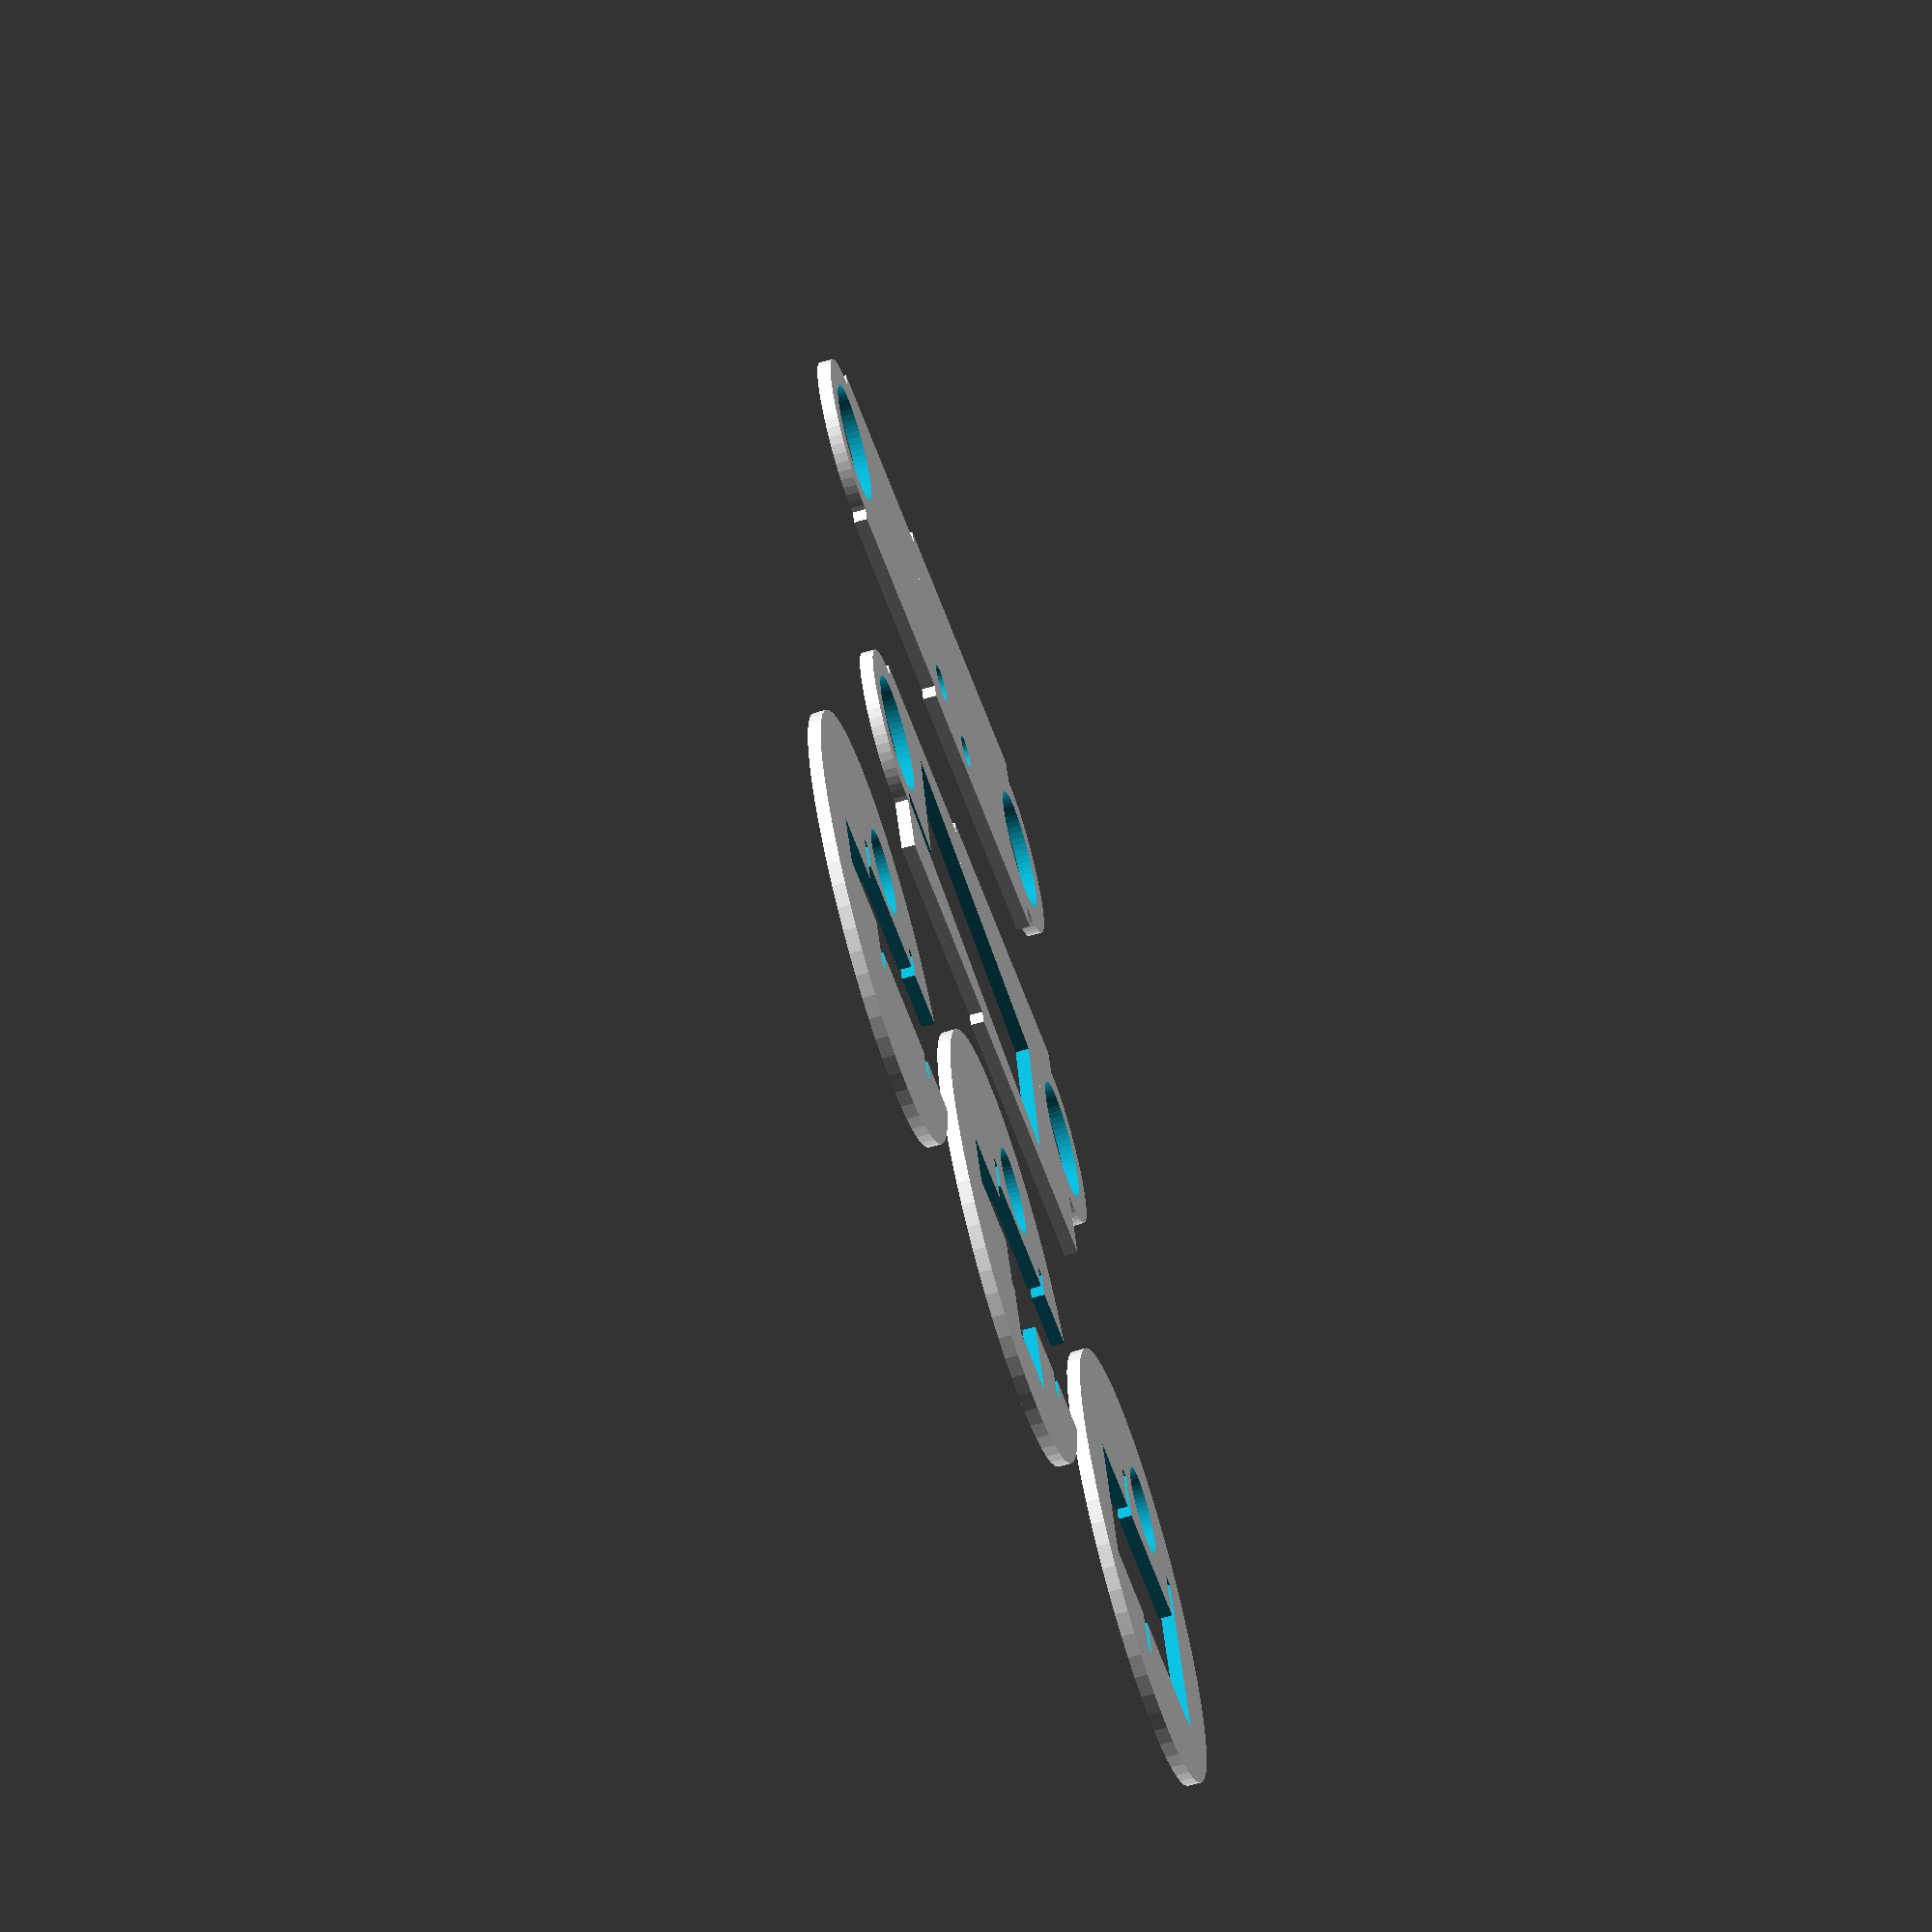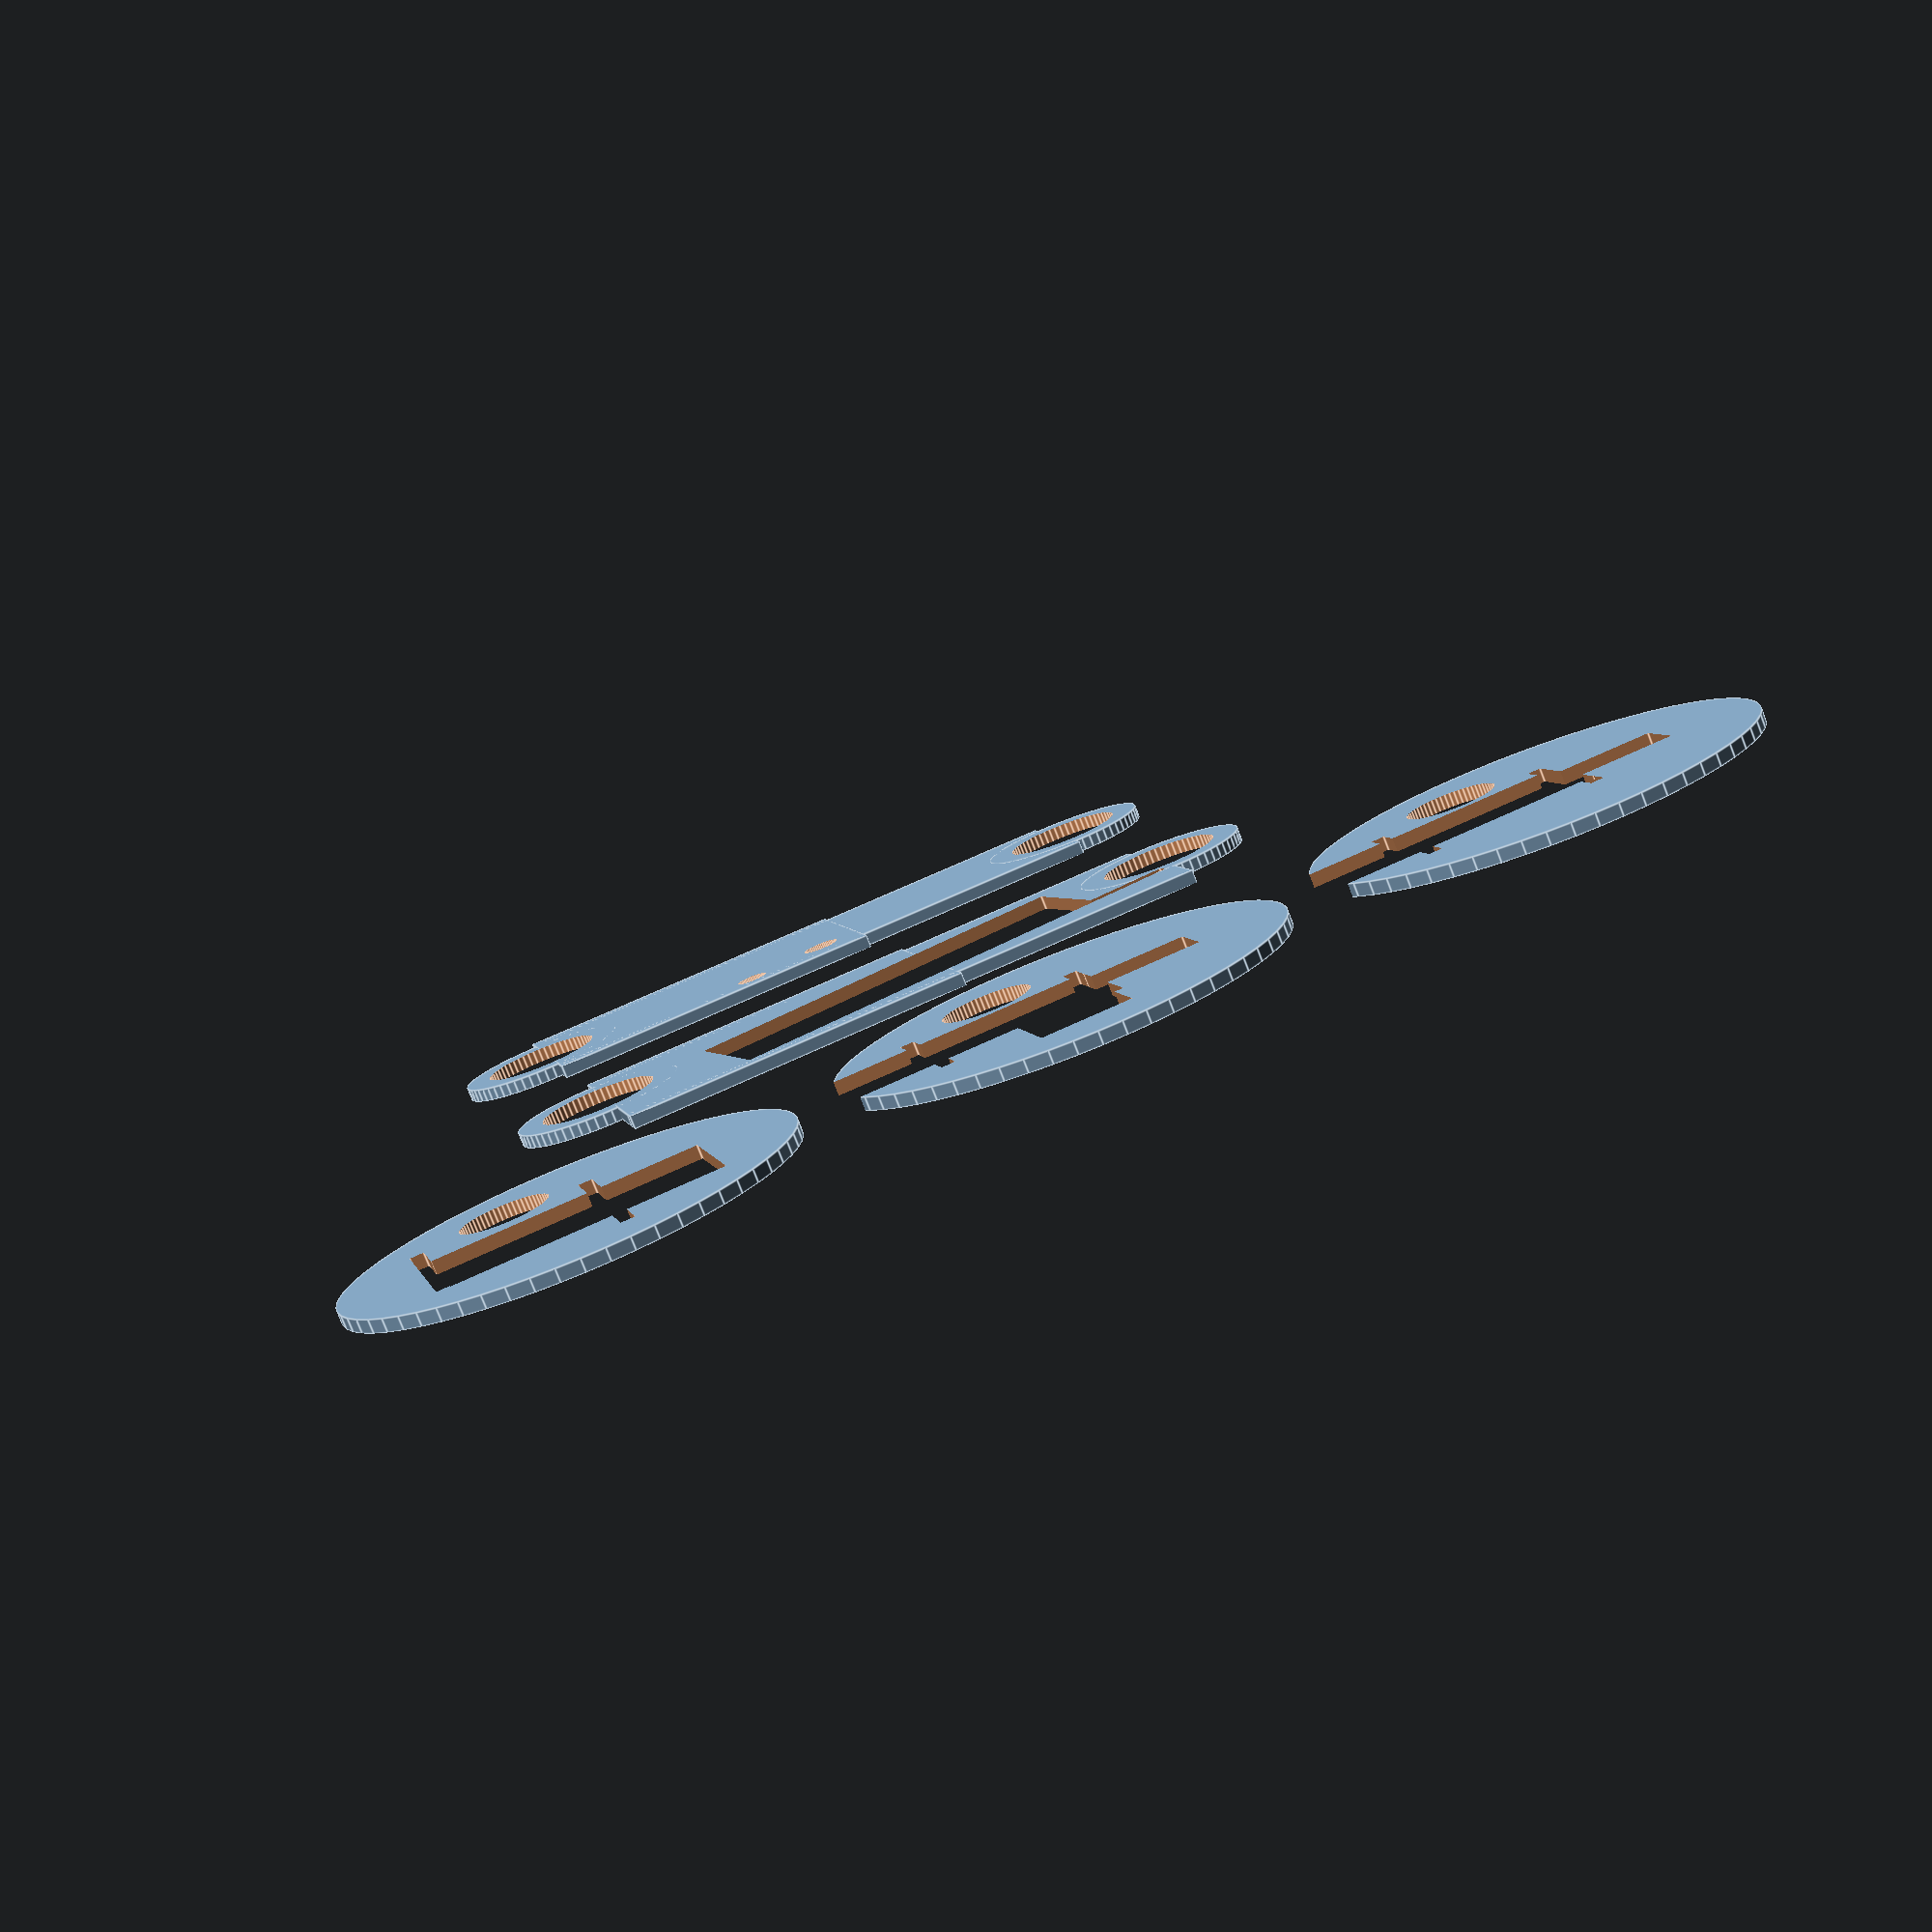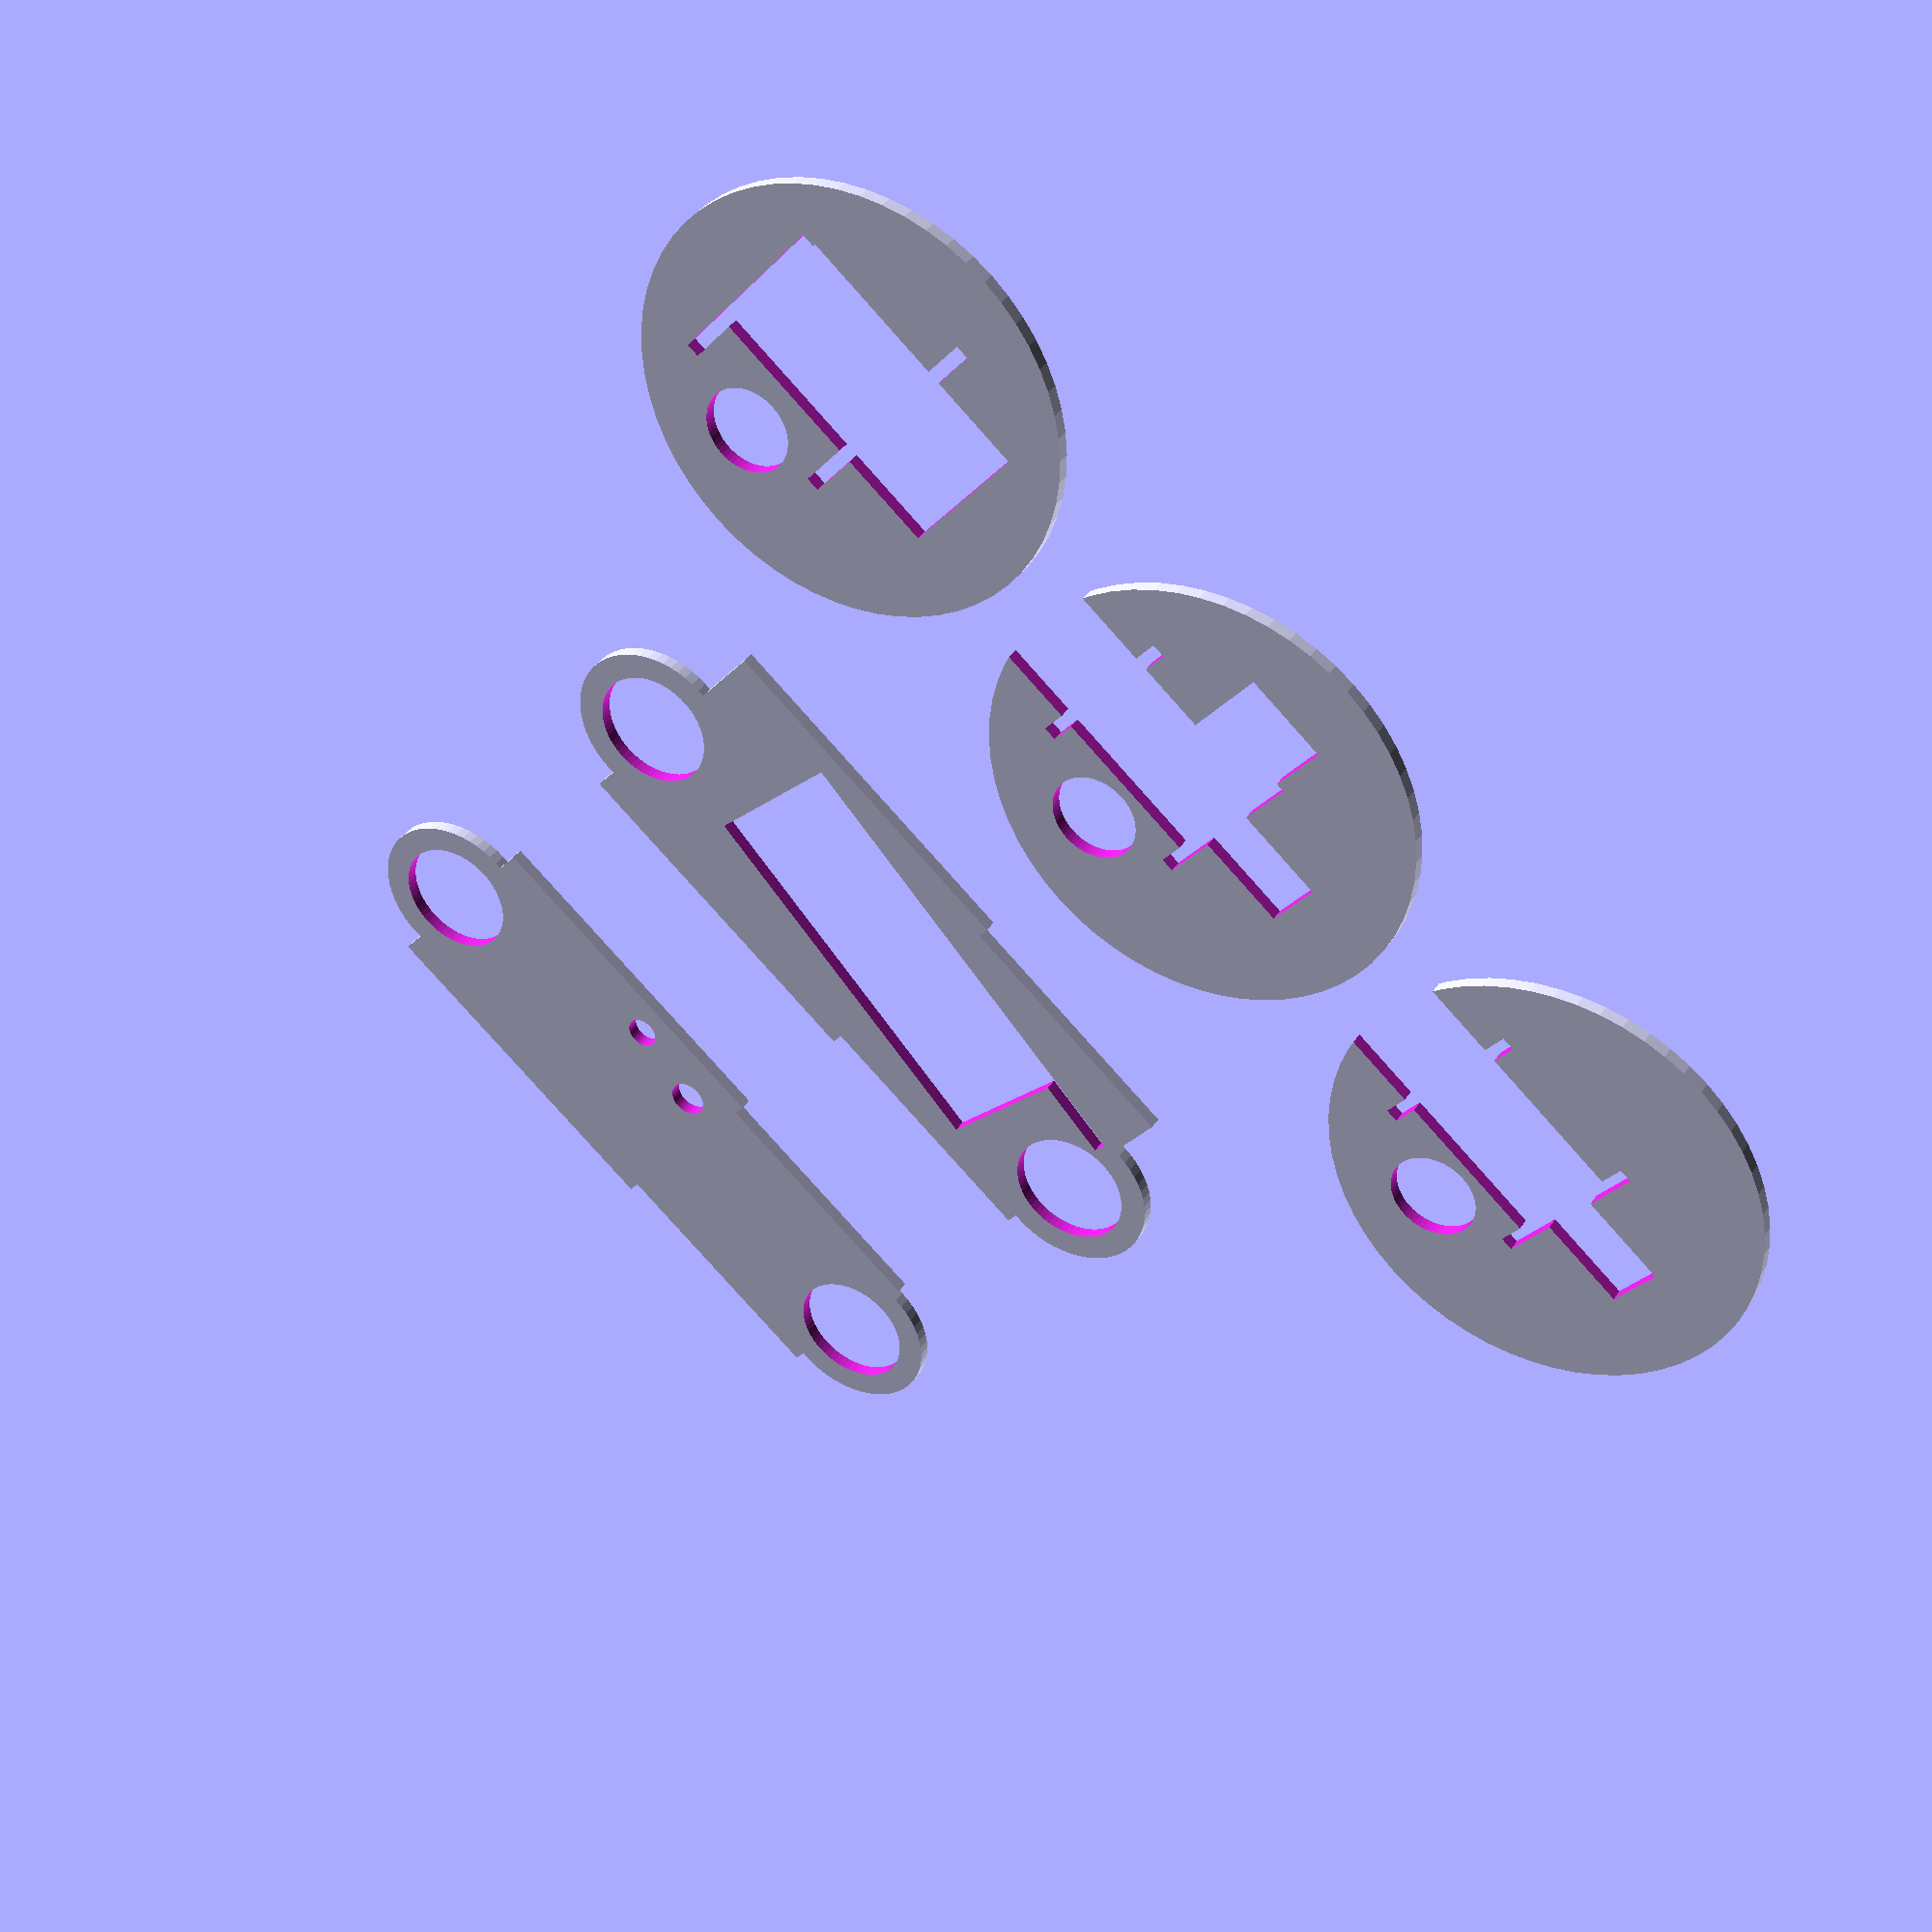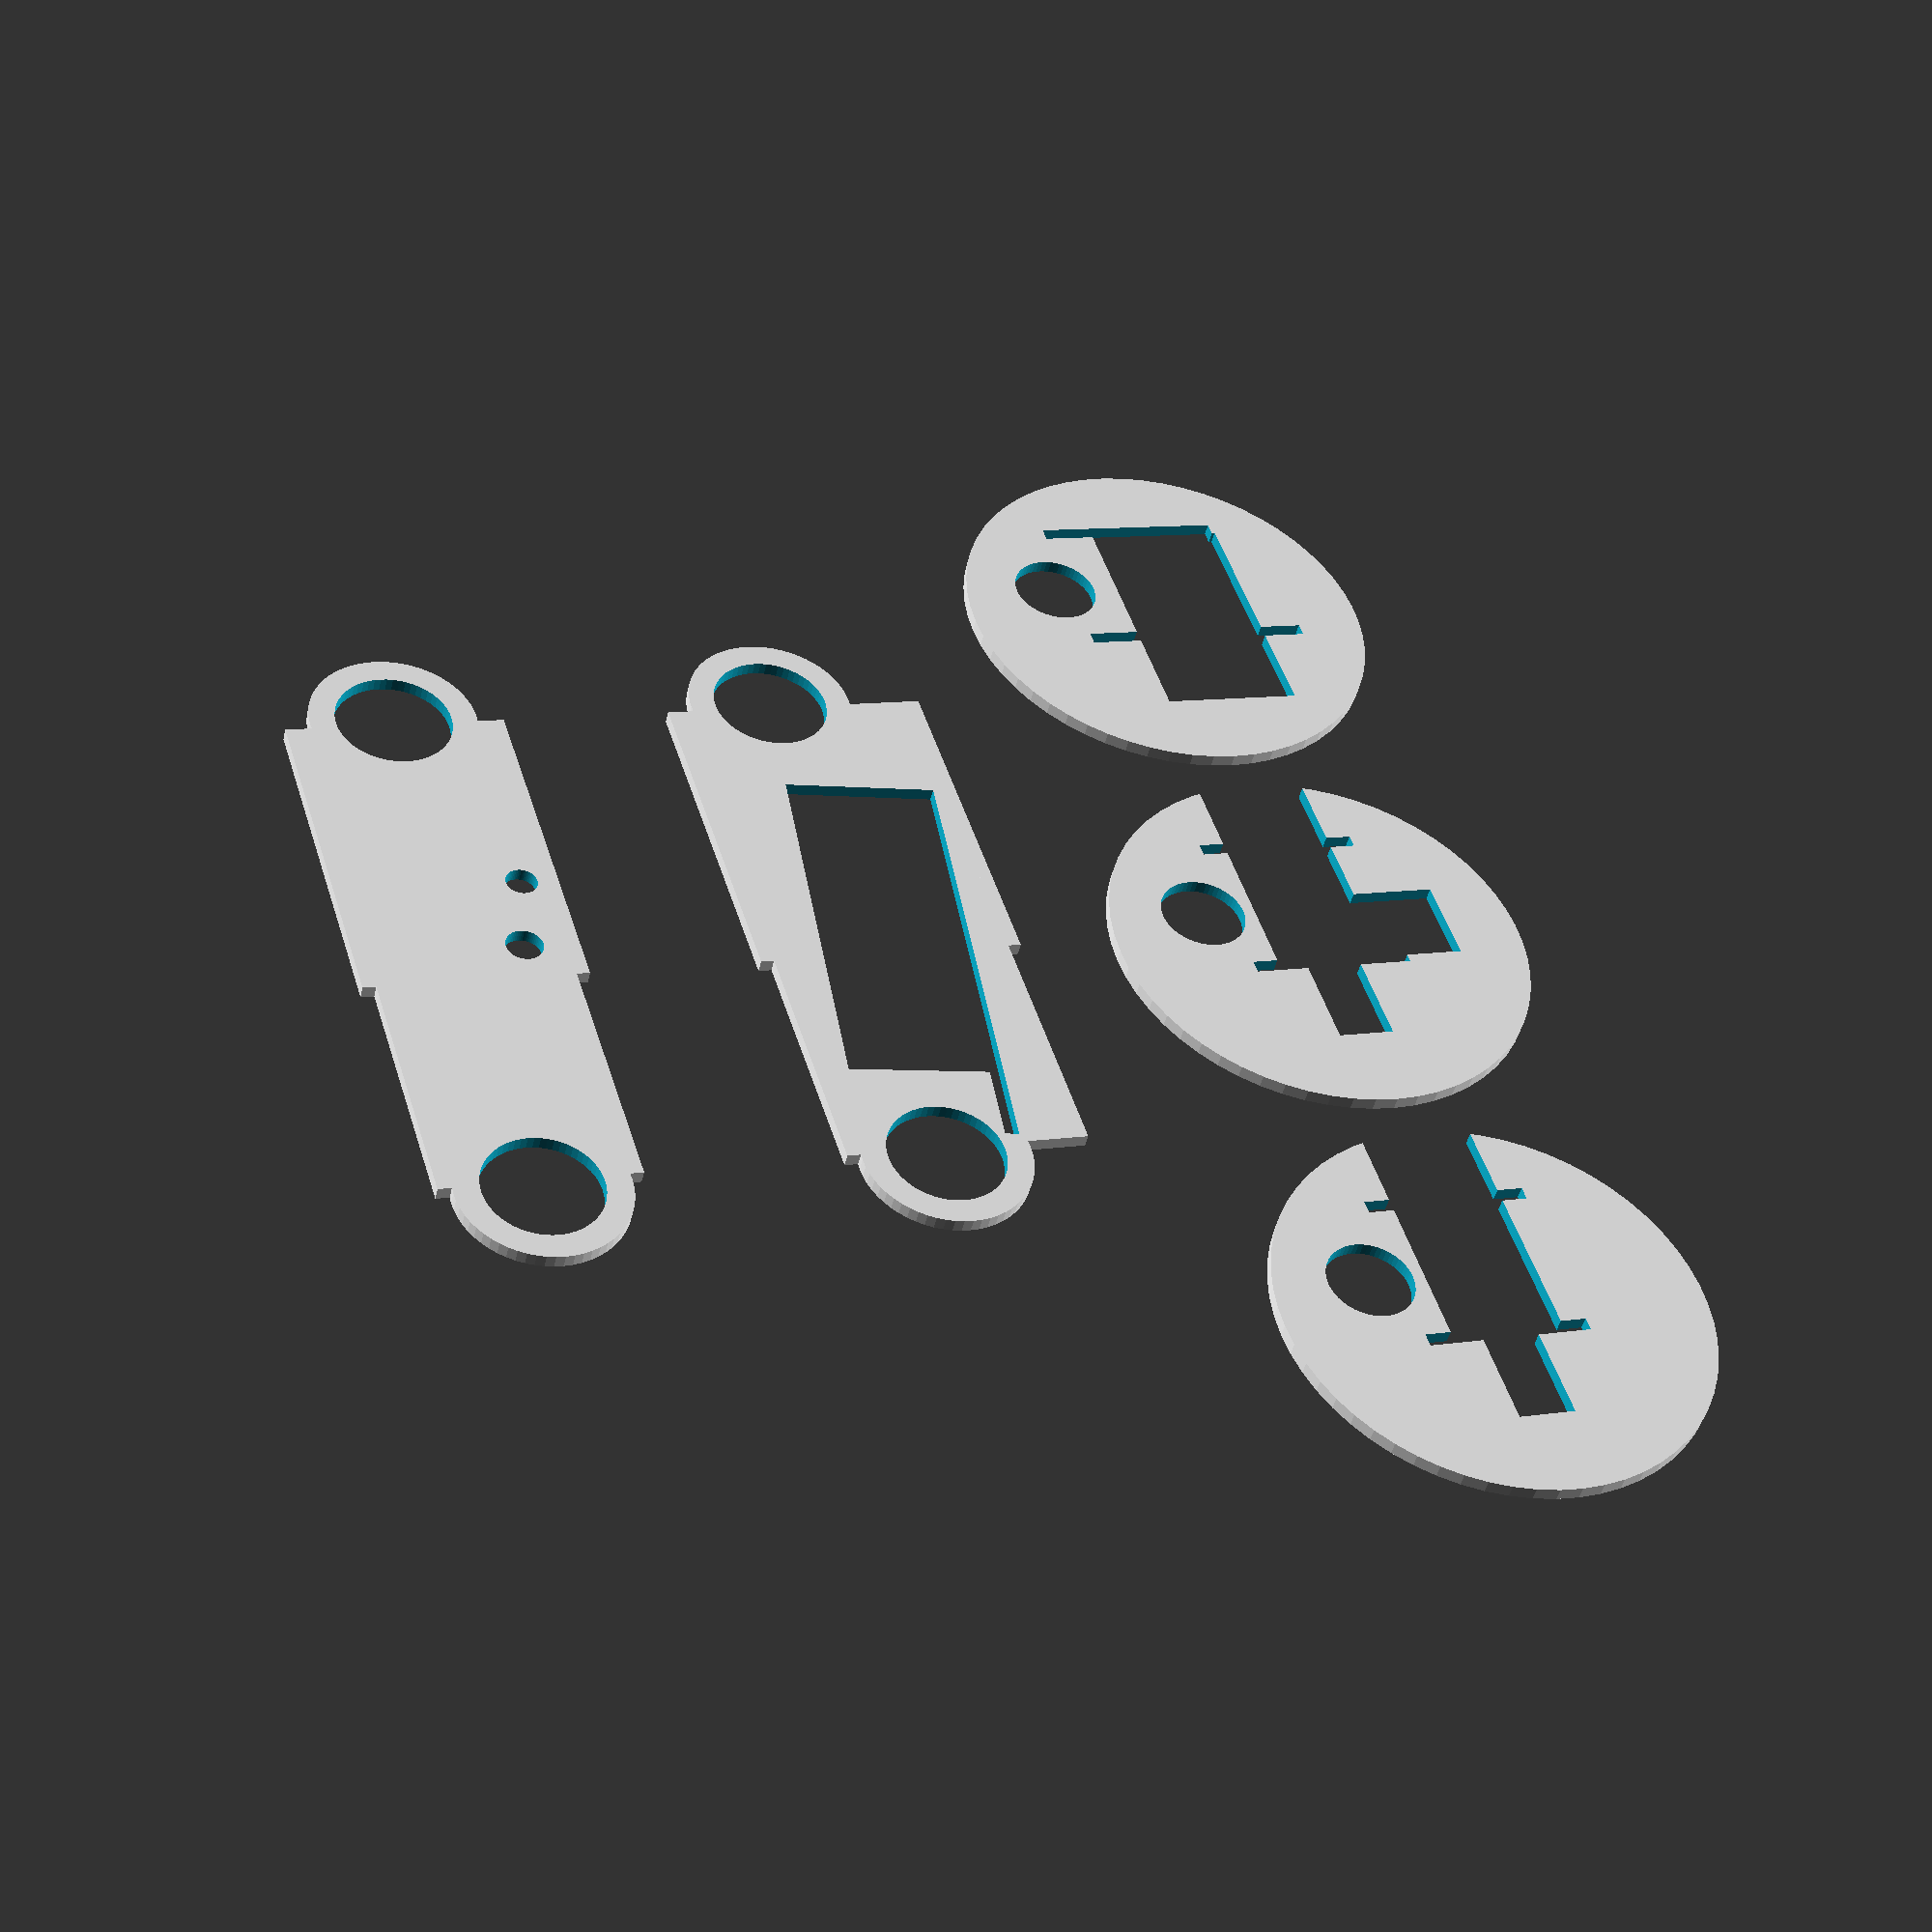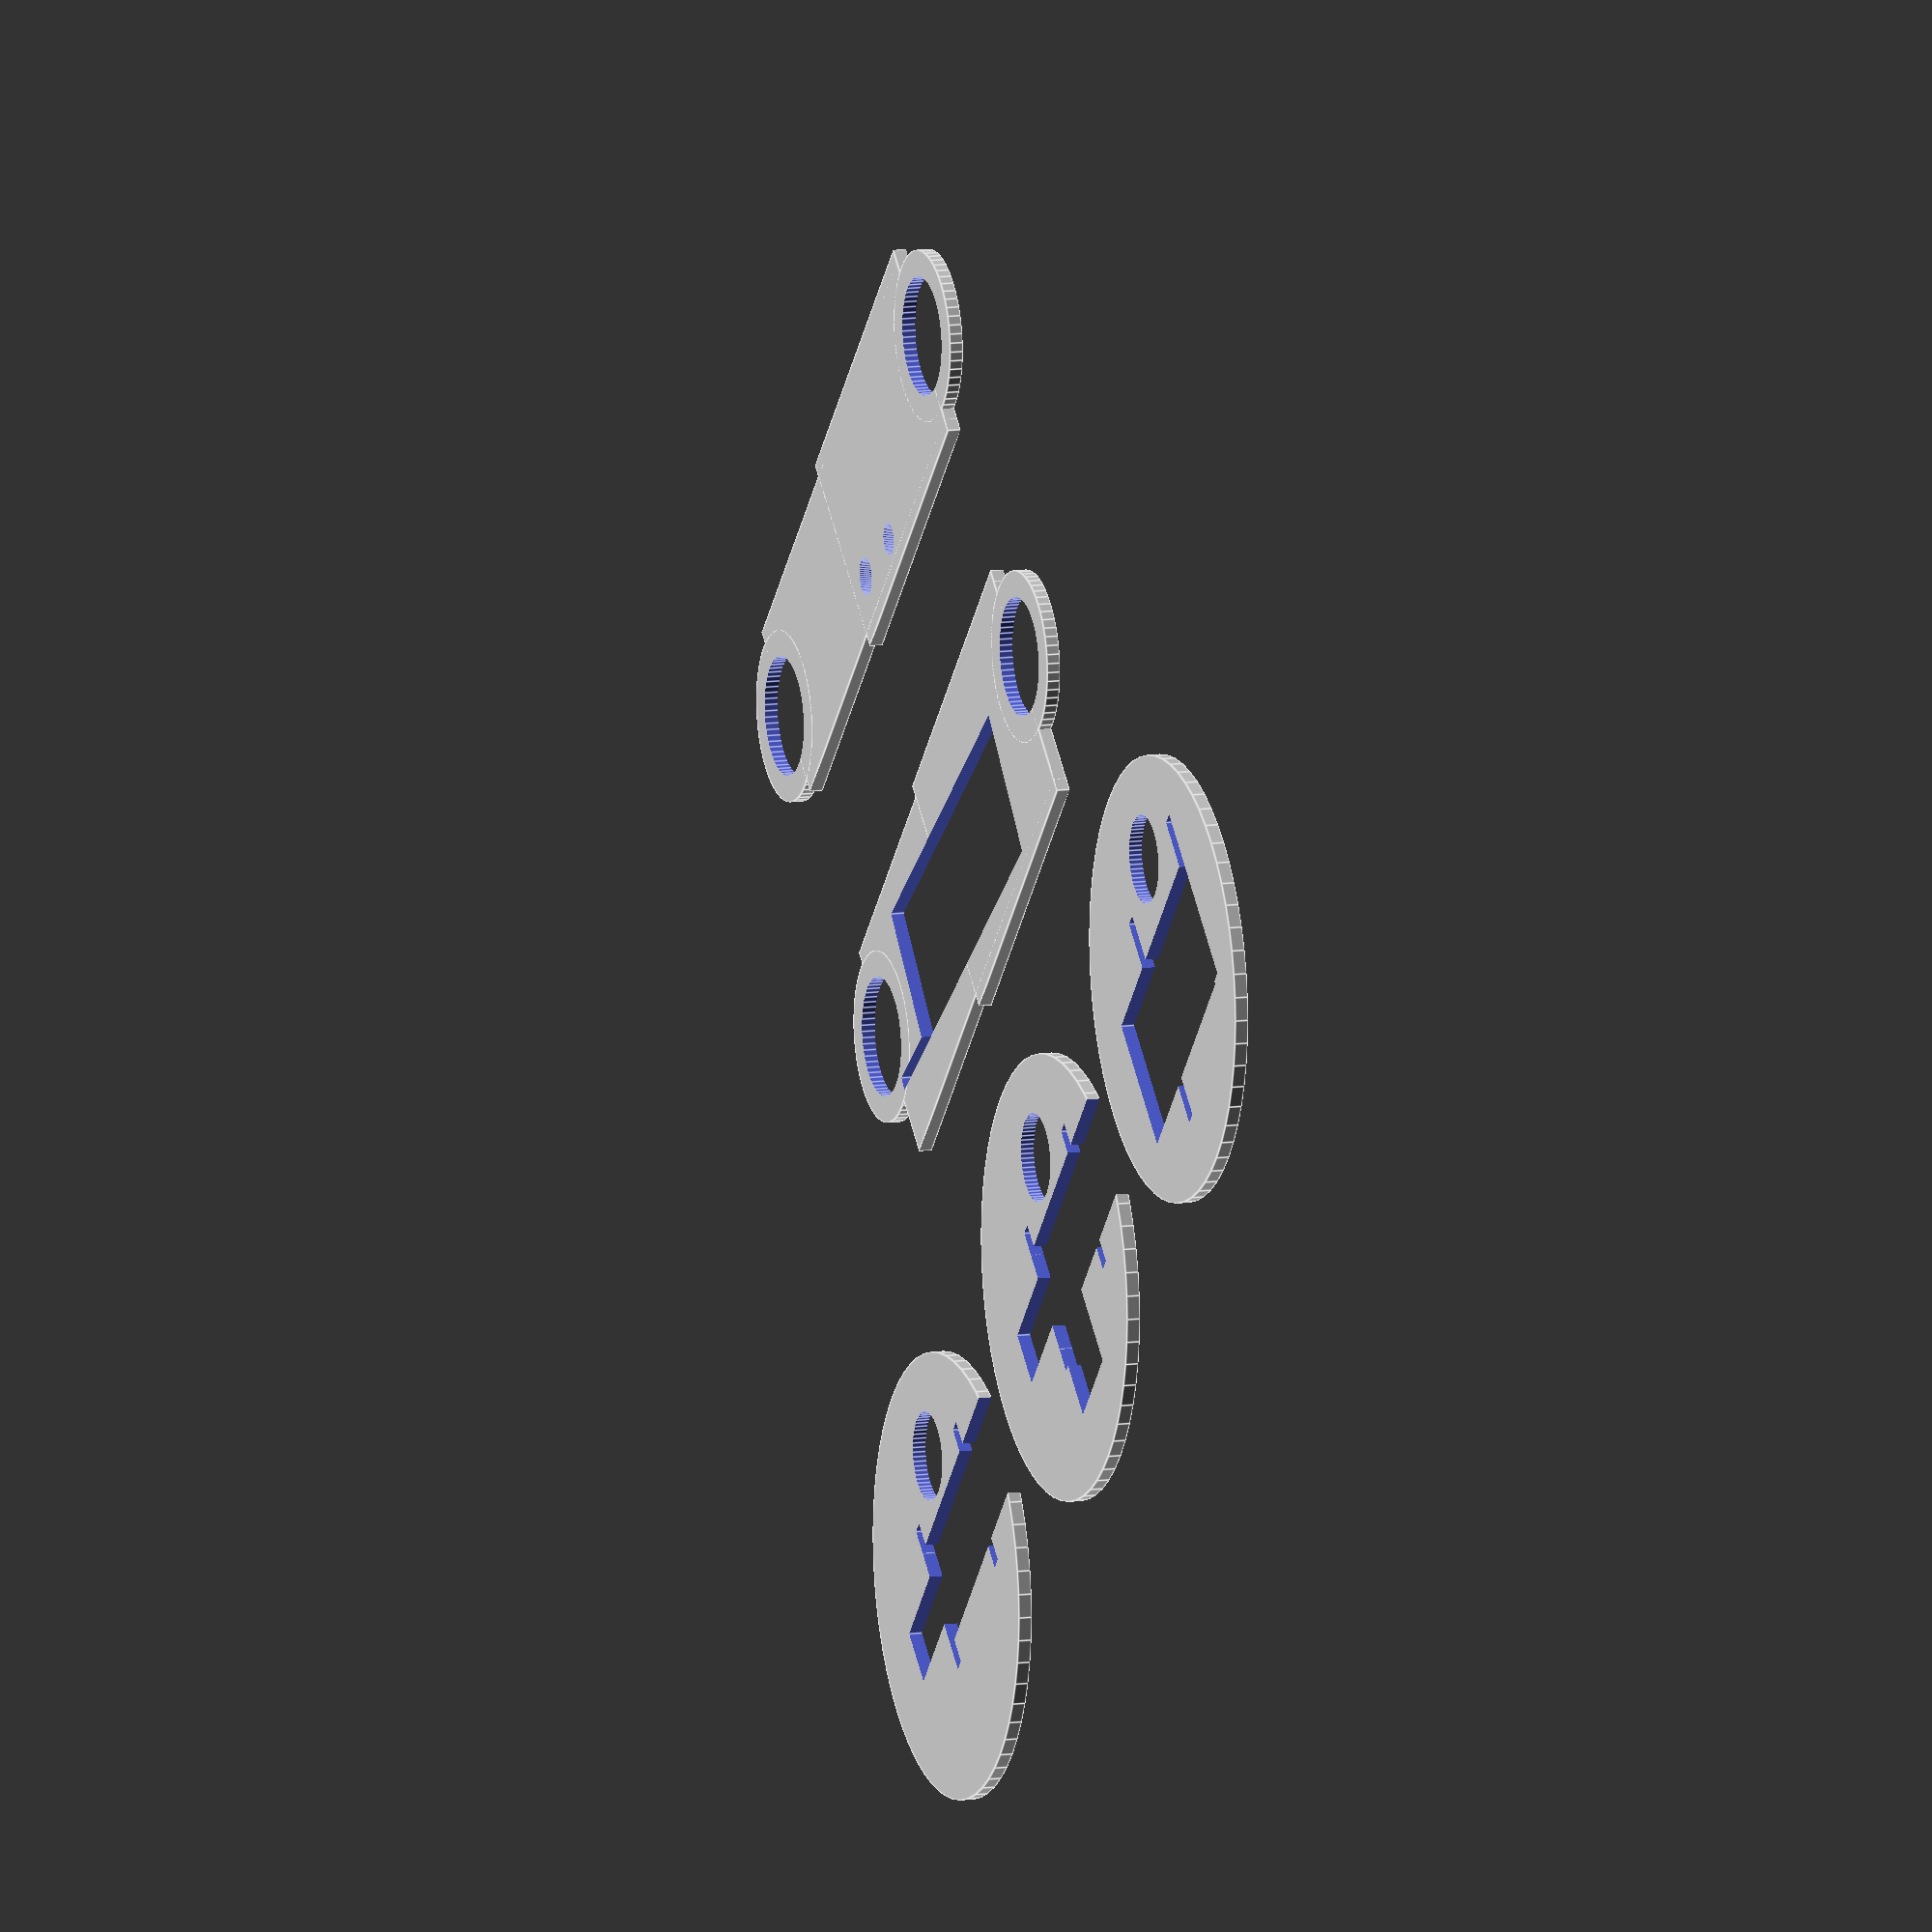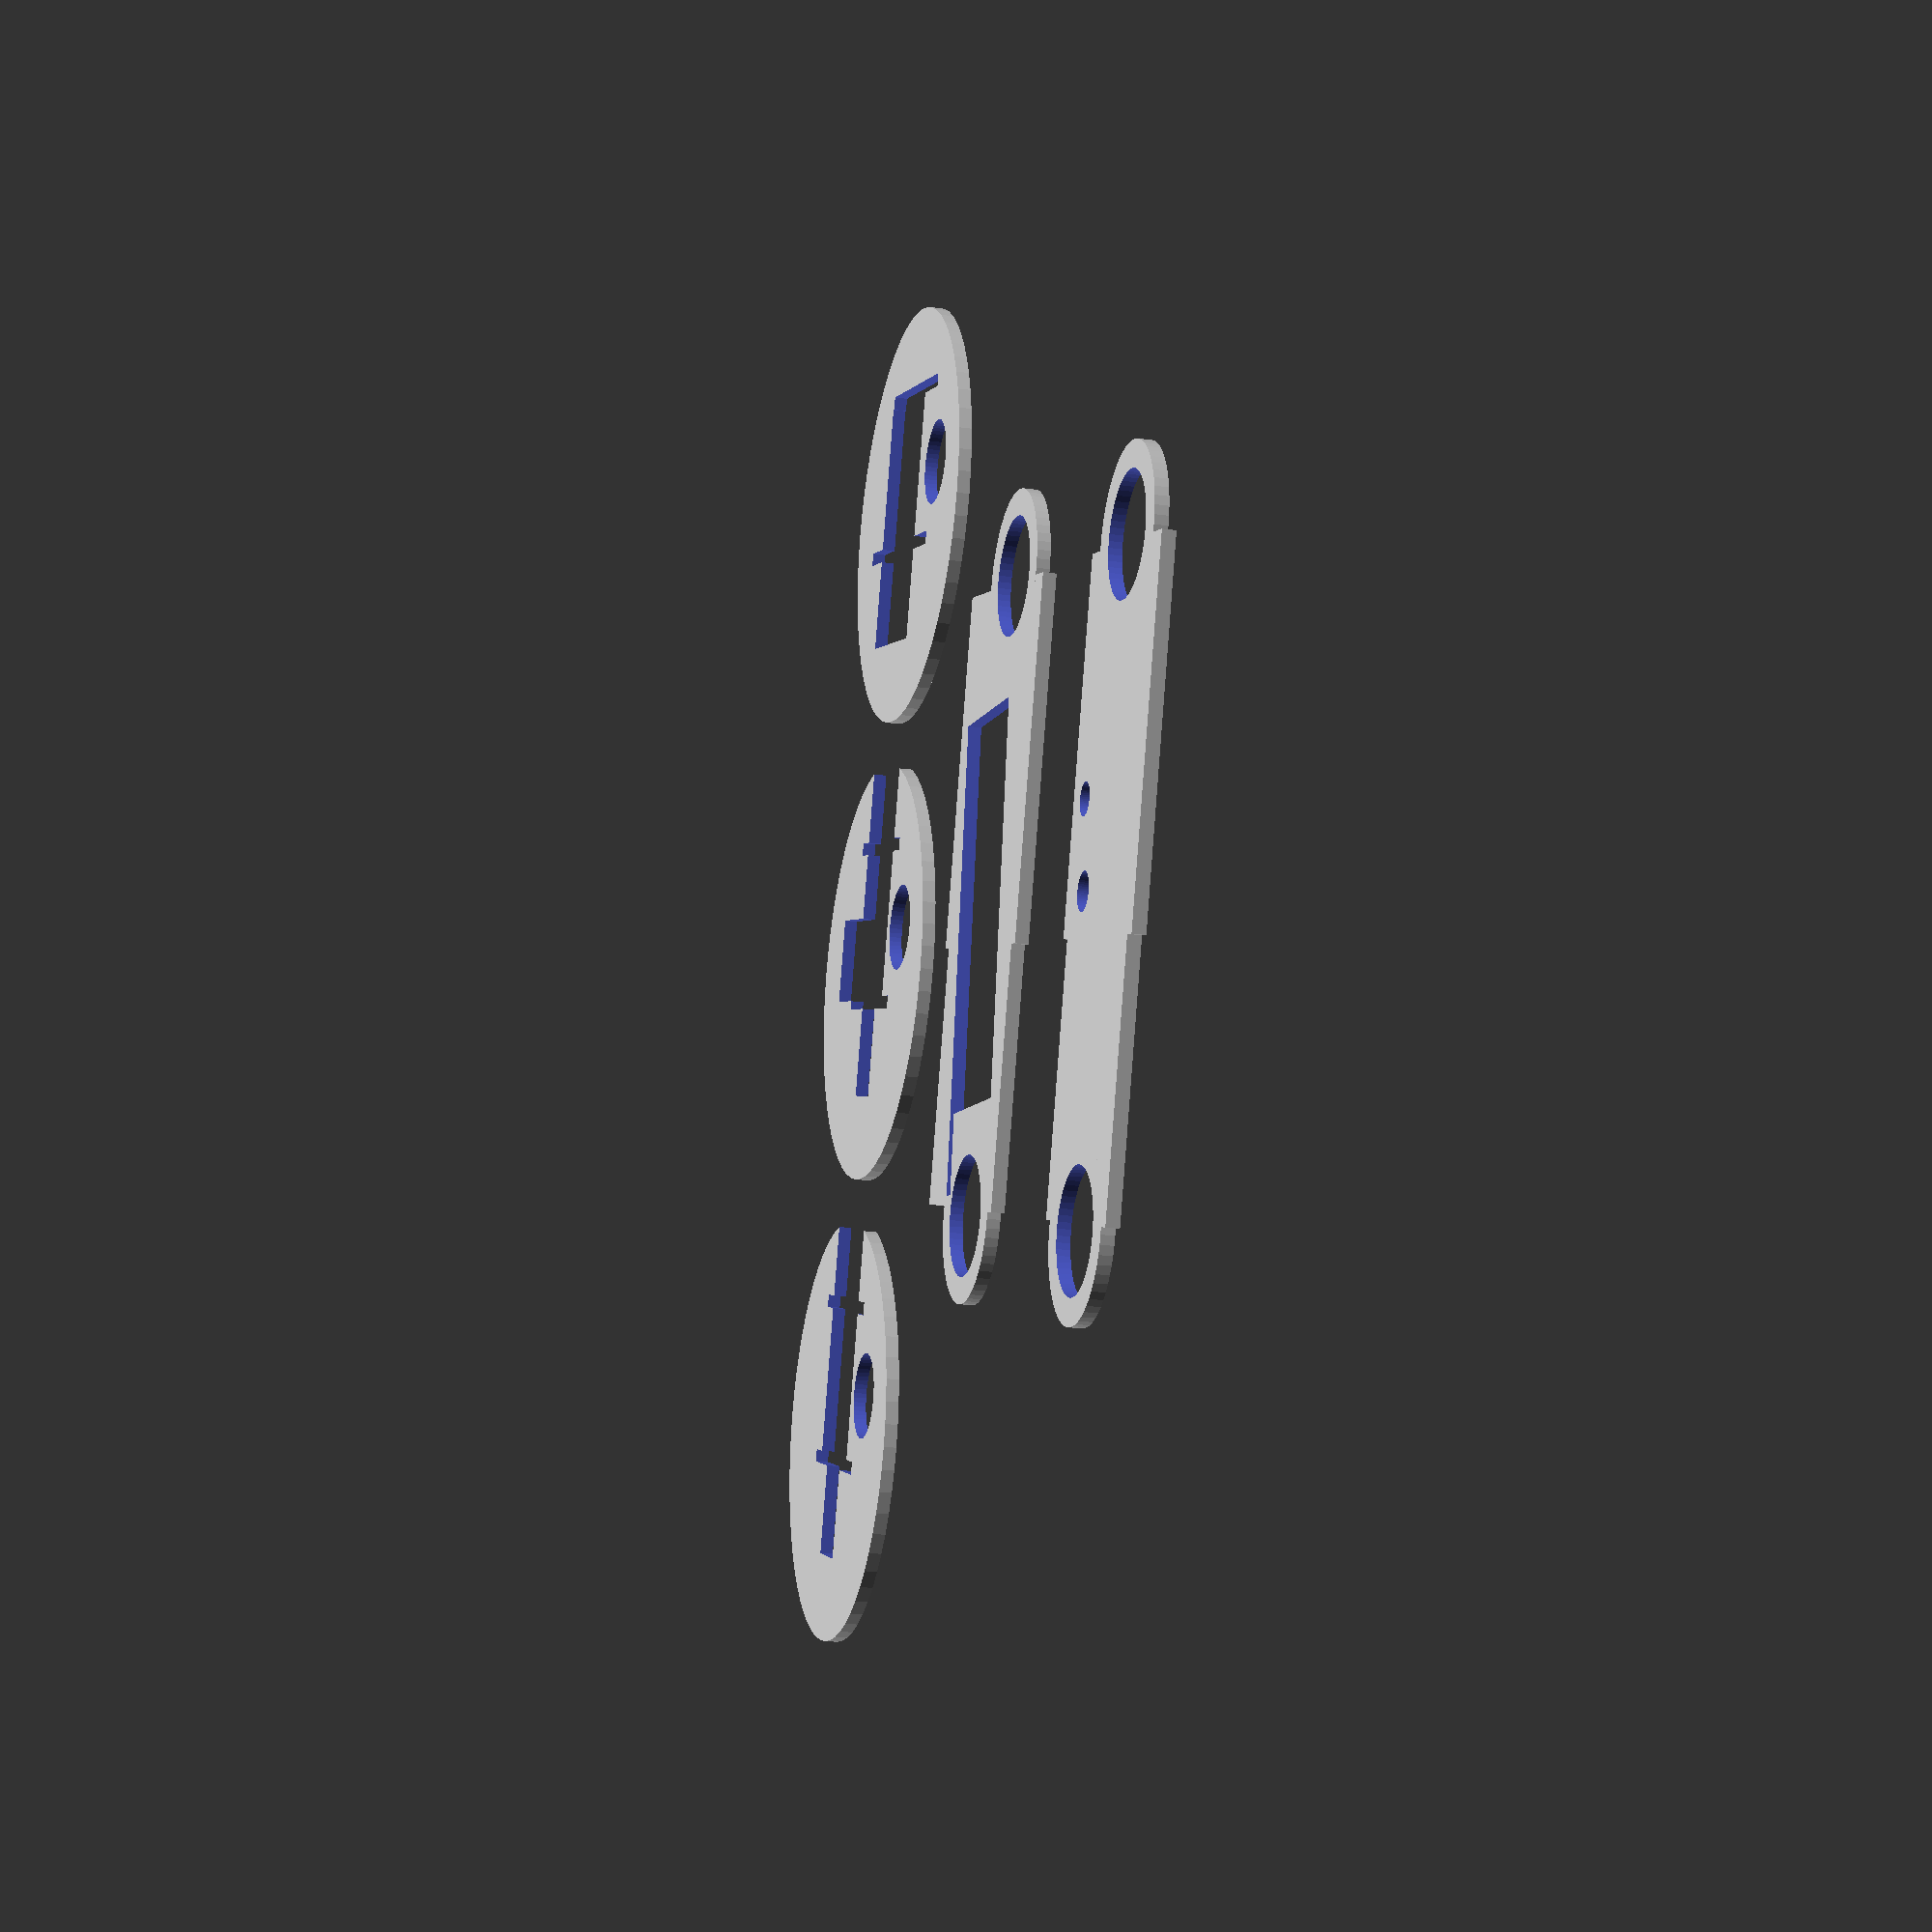
<openscad>
/*
 * 50m Stereo PiCam Supports
 *
 * Copyright 2012 Reading Makerspace Ltd
 * Authors:
 *  Gary Fletcher
 *  Ryan White
 *  Barnaby Shearer
 *  Richard Ibbotson
 *  Paul Hegarty
 *
 * License CC BY 3.0
 */
$fn=60;

picam_supports();

module picam_supports(
	e = 0.1,
	support_thickness = 3,
	d = [
		100/2,                  // Inner radius
		250 - 20 - 20,      // Inner length
		[25, 55/2],           // Potting clearence
	],
	camera = [
		26.5/2,    // Radius
		[25, 20],   // Distances from end
	],
	pi = [
		[28, -17, 143], // Position
		[0, 97, 90],         // Orientation
	],
	cross = [
		6,
		37.5
	]
) {

	//Support 
	center_ring(
		e = e,
		support_thickness = support_thickness,
		d = d,
		camera = camera,
		pi = pi,
		cross = cross
	);

	for(i=[0:1]) {
		translate([
			(d[0]*2+10)*(i+1),
			0,
			0
		]) {
			camera_ring(
				e = e,
				support_thickness = support_thickness,
				d = d,
				camera = camera,
				pi = pi,
				cross = cross,
				i = i
			);	
		}

		translate([
			0,
			d[0]*2*i+d[0]+10,
			0
		]) {
			strut(
				e = e,
				support_thickness = support_thickness,
				d = d,
				camera = camera,
				pi = pi,
				cross = cross,
				i = i
			);	

		}
	}
}

module center_ring(
	e,
	support_thickness,
	d,
	camera,
	pi,
	cross,
) {
	difference() {
		cylinder(
			r = d[0],
			h = support_thickness
		);
		translate([
			-pi[0][0]-.5,
			-23,
			- 1
		]) {
			cube([
				59,
				33,
				support_thickness + 2
			]);
		}
		for(i=[0:1]) {
			translate([
				support_thickness+cross[0] - i*cross[1]-support_thickness,
				-camera[0] - support_thickness*3 - 11*(1-i),
				-1
			]) {
				cube([
					support_thickness + e,
					camera[0]*2 + support_thickness*6 + 11*(1-i),
					support_thickness + 2
				]);
			}
		}

		//Cable hole
		translate([
			-10,
			26,
			-1,
		]) {
			cylinder(
				r = 10,
				h = support_thickness + 2
			);
		}
	}
}

module camera_ring(
	e,
	support_thickness,
	d,
	camera,
	pi,
	cross,
	i = 0,
) {
	difference() {
		cylinder(
			r = d[0],
			h = support_thickness
		);
		// Eyehole
		translate([
			-51,
			-camera[0],
			-camera[0] + support_thickness/2
		]) {
			cube([
				60,
				camera[0]*2,
				camera[0]*2
			]);
		}
		translate([
				-0,
			-camera[0]/2,
			-camera[0]/2 + support_thickness/2
		]) {
			cube([
				30,
				camera[0],
				camera[0]
			]);
		}
		if (i==0) {
			// USB
			translate([
				-13,
				-33,
				-1
			]) {
				cube([
					20,
					33,
					support_thickness + 2
				]);
			}
		}
		for(i=[0:1]) {
			translate([
				support_thickness+cross[0] - i*cross[1]-support_thickness,
				-camera[0] - support_thickness*2,
				-1
			]) {
				cube([
					support_thickness,
					camera[0]*2 + support_thickness*4,
					support_thickness + 2
				]);
			}
		}
		//Cable hole
		translate([
			-10,
			26,
			-1,
		]) {
			cylinder(
				r = 10,
				h = support_thickness + 2
			);
		}
	}
}

module strut(
	e,
	support_thickness,
	d,
	camera,
	pi,
	cross,
	i = 0,
) {
	translate([
		camera[1][0],
		sqrt( d[0]*d[0] - (cross[0]+support_thickness - i*(cross[1]+support_thickness)) * (cross[0]+support_thickness - i*(cross[1]+support_thickness))),
		0
	]) {
		difference() {
			union() {
				translate([
					support_thickness/2,
					-camera[0] - support_thickness*3 - 11*(1-i),
					0,
				]) {
					cube([
						(d[1] - d[2][0] - camera[1][0]-camera[1][1])-support_thickness,
						camera[0]*2 + support_thickness*6 + 11*(1-i),
						support_thickness
					]);
				}
				translate([
					support_thickness/2,
					-camera[0] - support_thickness*4 - 11*(1-i),
					0,
				]) {
					cube([
						(d[1]  - camera[1][0]-camera[1][1])/2-support_thickness,
						camera[0]*2 + support_thickness*8 + 11*(1-i),
						support_thickness
					]);
				}
				// Eye Holders
				for(i=[0:1]) {
					translate([
						(d[1] - d[2][0] - camera[1][0]-camera[1][1])*i ,
						0,
						0
					]) {
						cylinder(
							r= camera[0] + support_thickness*2,
							h = support_thickness
						);
					}
				}
			}
			// Eye Holes
			for(i=[0:1]) {
				translate([
					(d[1] - d[2][0] - camera[1][0]-camera[1][1])*i ,
					0,
					-1
				]) {
					cylinder(
						r= camera[0] + e,
						h = support_thickness + 2
					);
				}
			}
	
			if(i==0) {
				//Pi Hole
				translate([
					pi[0][2]-camera[1][0],
					pi[0][1],
					-1
				]) {
					rotate([
						0,
						0,
						pi[1][1],
					]) {
						translate([
							-3.1,
							0,
							0,
						]) {
							cube([
								35,
								88,
								support_thickness+2,
							]);
						}
						translate([
							-3.1,
							-18,
							0,
						]) {
							cube([
								3.2,
								50,
								support_thickness  + 2
							]);
						}
					}
				}
			}
			if(i==1) {
				translate([
					pi[0][2]-camera[1][0],
					pi[0][1],
					-1
				]) {
					rotate([
						0,
						0,
						pi[1][1],
					]) {
						//Audio
						translate([
							8.1,
							65,
							0,
						]) {
							cylinder(
								r= 3.5+e,
								h = support_thickness  + 2
							);
						}
						//Video
						translate([
							9.75,
							45.6,
							0
						]) {
							cylinder(
								r= 4.15+e,
								h = support_thickness  + 2
							);
						}
					}
				}
			}
		}
	}
}
</openscad>
<views>
elev=244.7 azim=201.9 roll=73.6 proj=o view=wireframe
elev=259.6 azim=165.9 roll=158.6 proj=p view=edges
elev=142.2 azim=319.6 roll=331.1 proj=p view=solid
elev=45.2 azim=107.6 roll=167.1 proj=p view=wireframe
elev=348.8 azim=47.8 roll=251.0 proj=o view=edges
elev=198.8 azim=287.3 roll=104.8 proj=p view=solid
</views>
